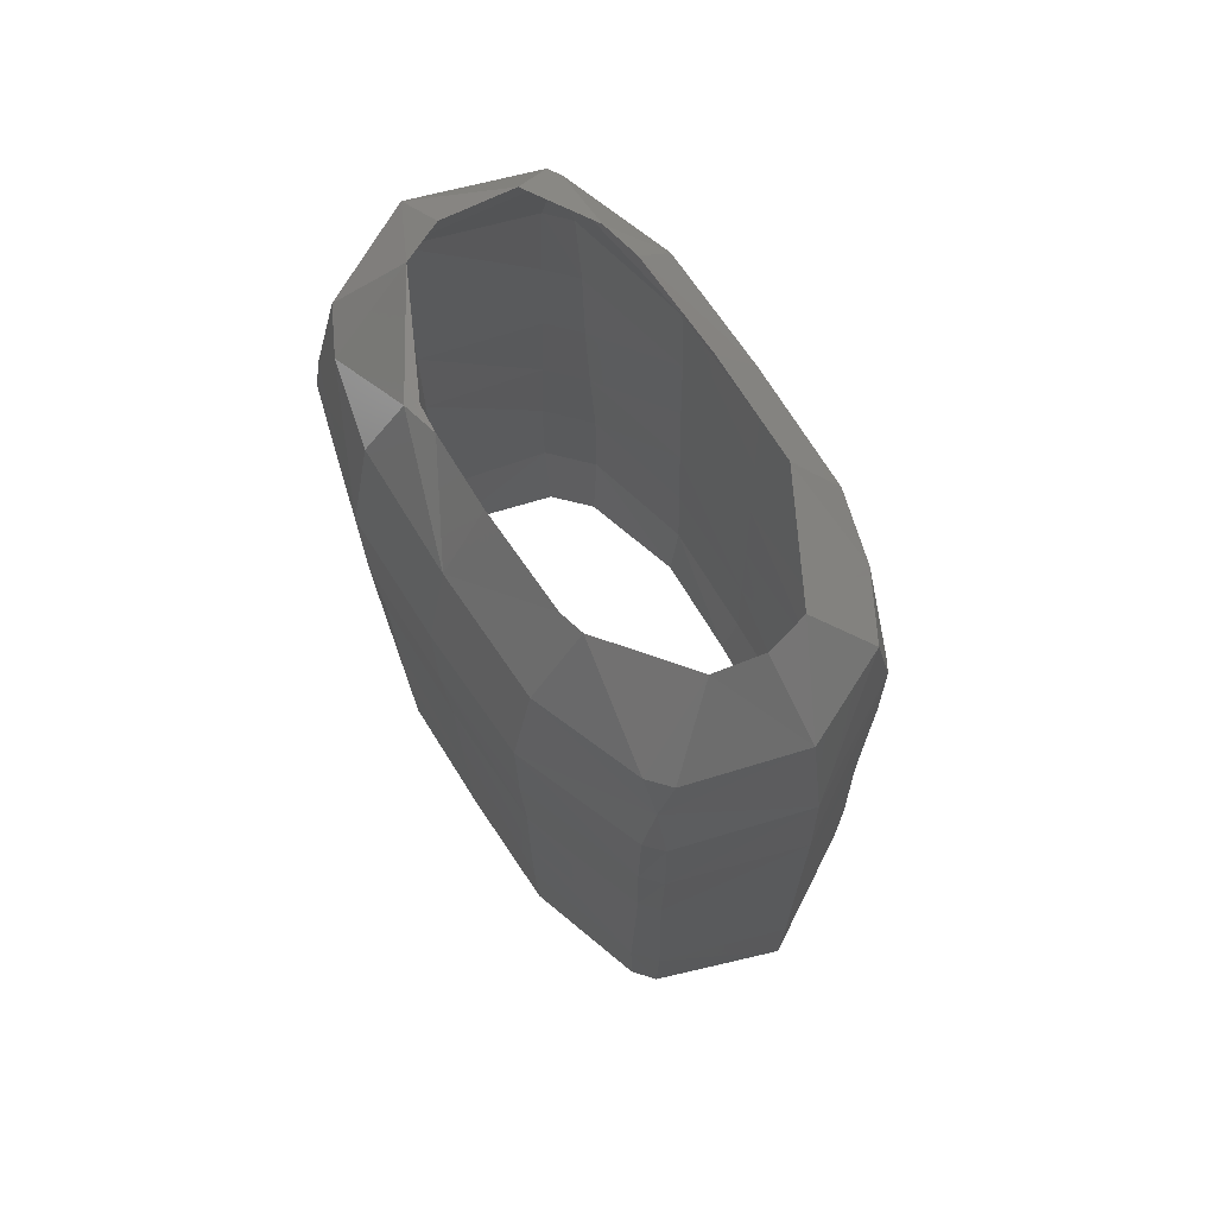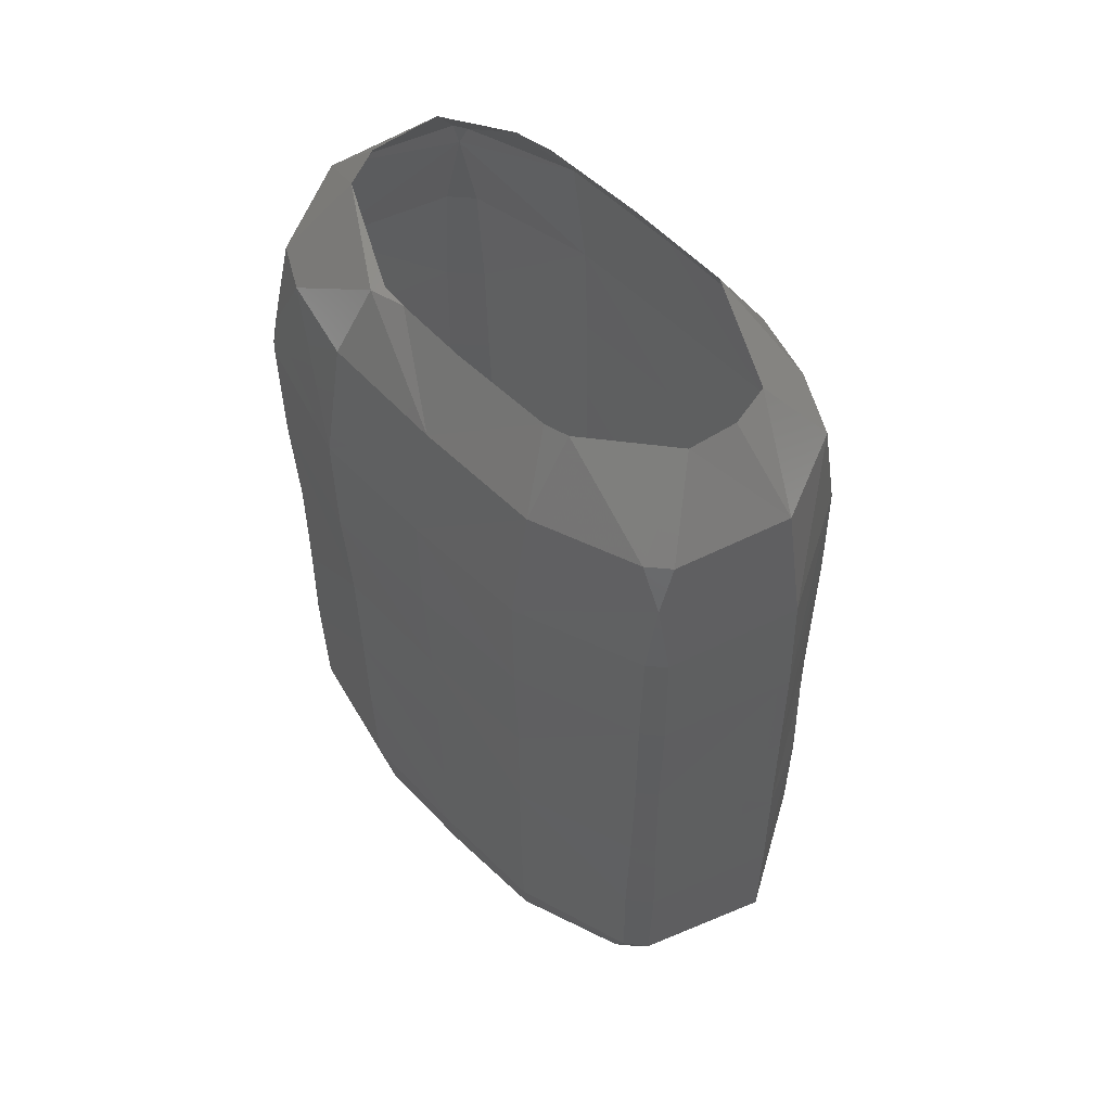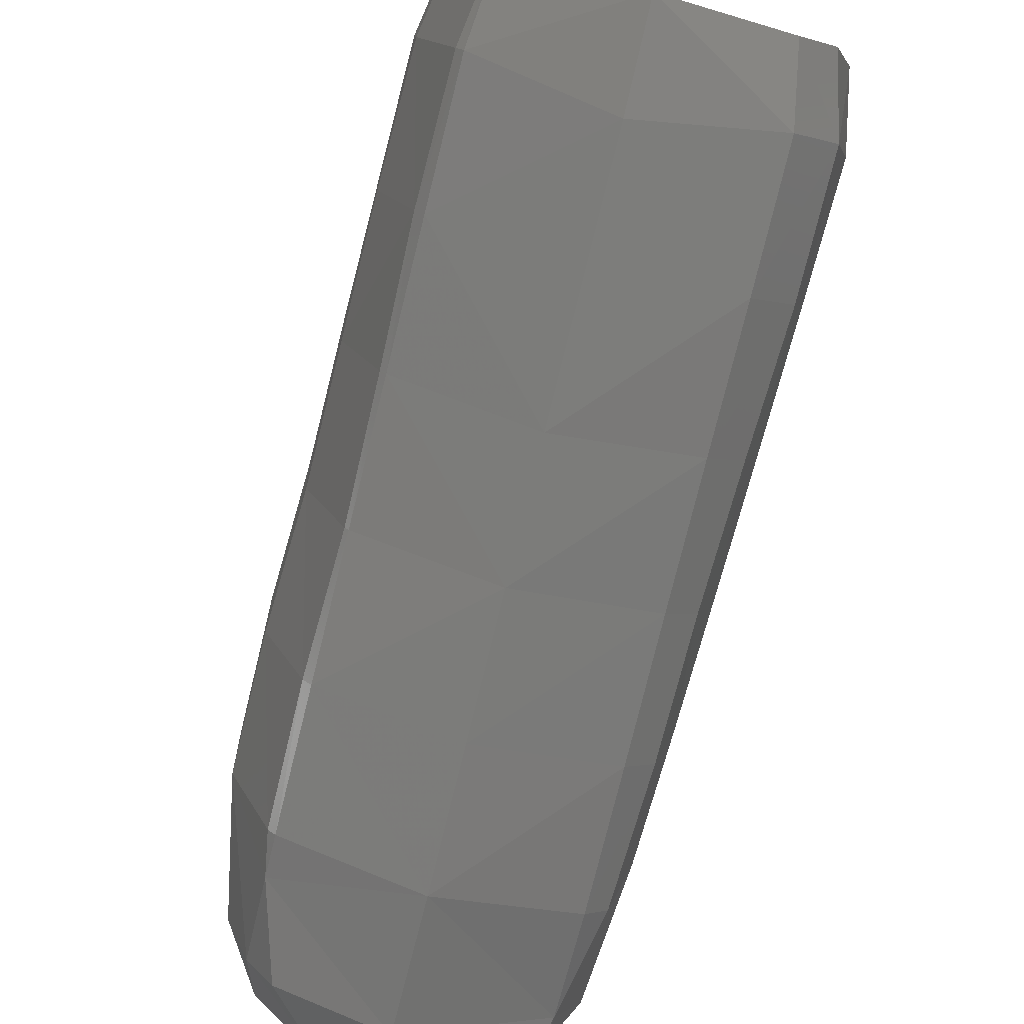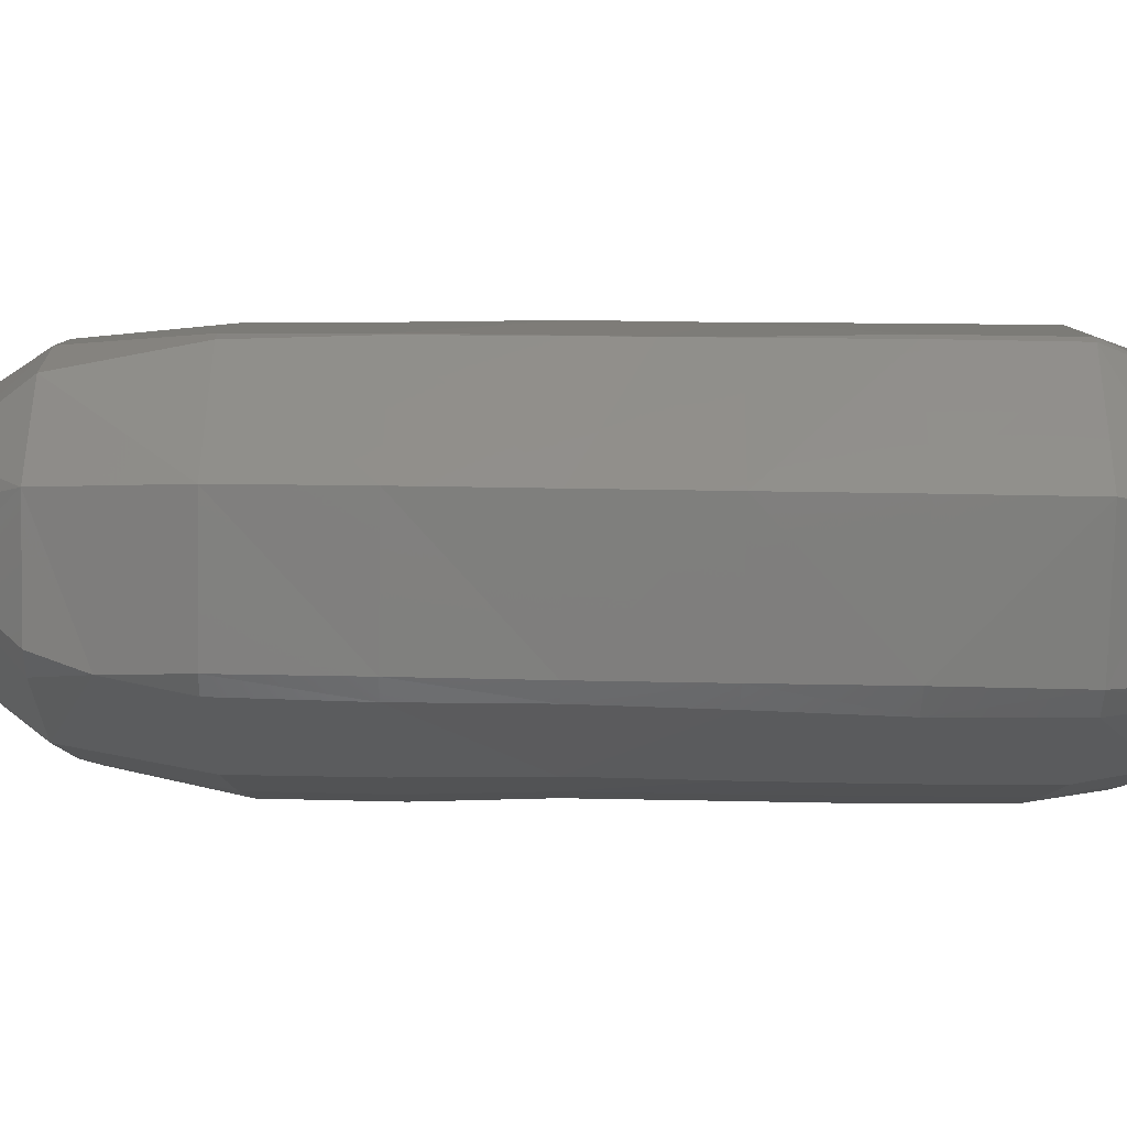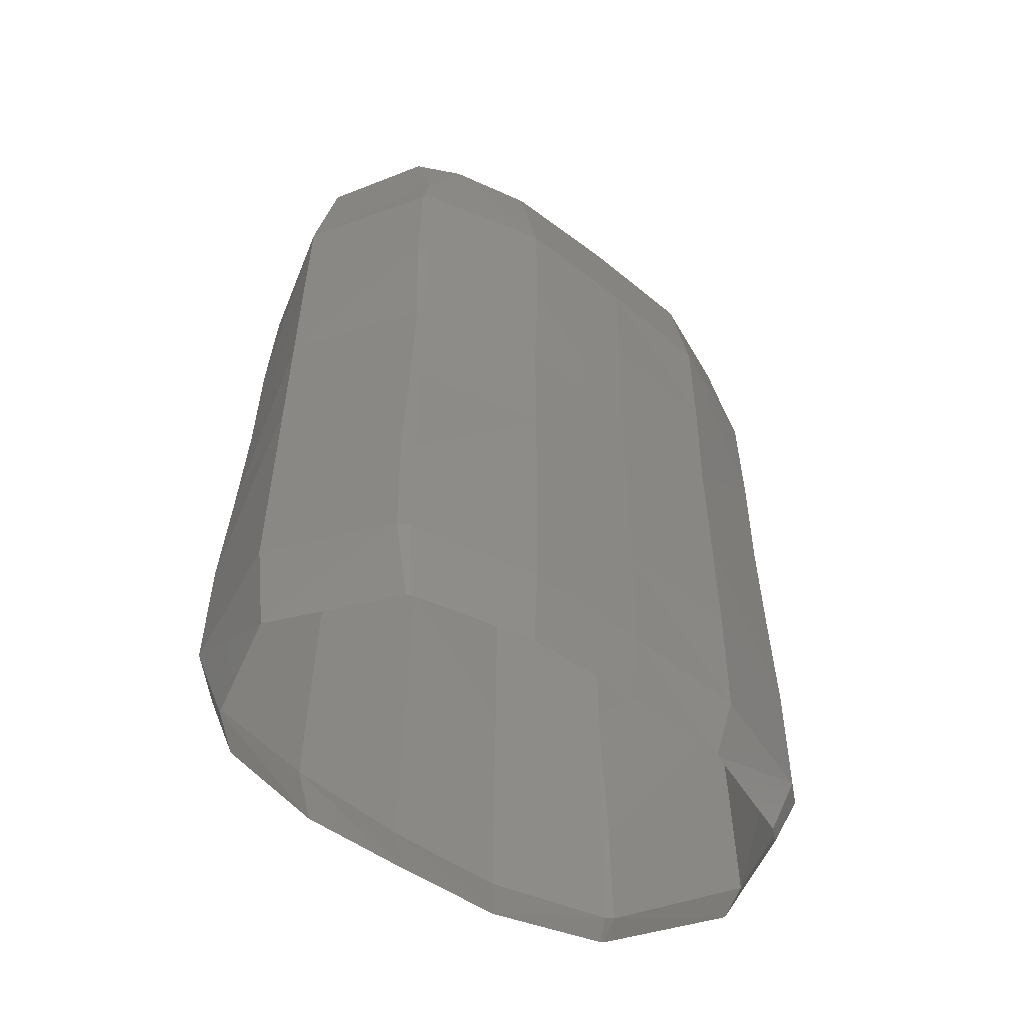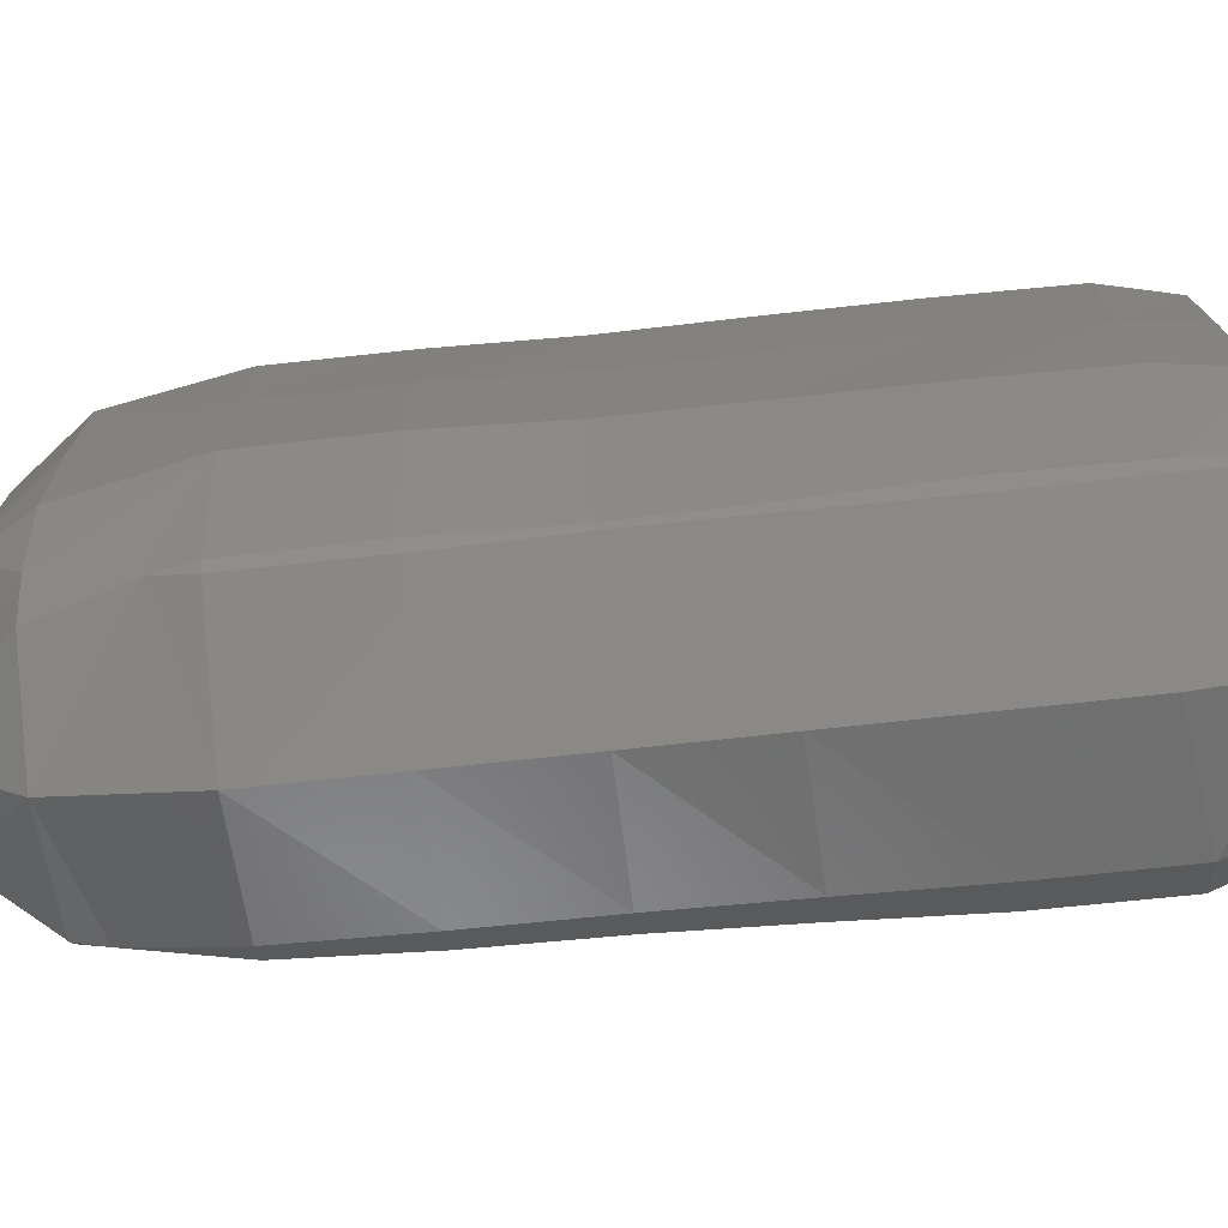
<metadata>
{"format":"stl","ext":"stl","renderer":"f3d","projection":"perspective","resolution":1024,"background":"white","views":[{"elev":71.9,"azim":144.7,"up":"+Z"},{"elev":57.2,"azim":134.3,"up":"+Z"},{"elev":-79.9,"azim":166.1,"up":"+Y"},{"elev":79.9,"azim":91.1,"up":"+Y"},{"elev":-52.9,"azim":47.6,"up":"+Z"},{"elev":-73.8,"azim":96.2,"up":"+Y"}]}
</metadata>
<code>
# stl→obj: 149 verts, 266 faces
v -0.01924 -0.03308 0.01609
v -0.01681 -0.03049 0.006442
v -0.01208 -0.03593 0.006487
v -0.01369 -0.03954 0.01609
v 0.003734 -0.0415 0.005964
v 0.003645 -0.04332 0.01877
v -0.01912 -0.03308 0.03335
v -0.01369 -0.03947 0.03335
v 0.003637 -0.04324 0.0352
v -0.02263 -0.01556 0.01745
v -0.02055 -0.01446 0.007685
v -0.02176 0.001438 0.01609
v -0.01948 0.001138 0.007738
v -0.02221 -0.01557 0.03438
v -0.02134 0.001438 0.03335
v -0.01827 -0.03308 0.05061
v -0.01369 -0.03847 0.05061
v 0.003612 -0.04316 0.05142
v -0.01759 -0.03308 0.06787
v -0.01369 -0.03764 0.06787
v 0.003589 -0.04307 0.06808
v -0.02171 -0.01557 0.05131
v -0.02102 0.001436 0.05063
v -0.02119 -0.01548 0.06843
v -0.02059 0.001408 0.06809
v 0.02083 -0.03454 0.01609
v 0.01975 -0.03156 0.005383
v 0.02019 -0.03084 0.005389
v 0.02175 -0.03308 0.01609
v 0.02083 -0.03484 0.03335
v 0.02199 -0.03308 0.03335
v 0.02481 -0.01477 0.005651
v 0.02656 -0.01582 0.01609
v 0.02572 0.001189 0.006208
v 0.02745 0.001438 0.01609
v 0.02684 -0.01582 0.03335
v 0.02762 0.001438 0.03335
v 0.02083 -0.03417 0.05061
v 0.02158 -0.03308 0.05061
v 0.02083 -0.03379 0.06787
v 0.02133 -0.03308 0.06787
v 0.02686 -0.01582 0.05061
v 0.02777 0.001438 0.05061
v 0.0269 -0.01582 0.06787
v 0.02781 0.001438 0.06787
v -0.02026 0.0187 0.01609
v -0.01785 0.01675 0.007626
v -0.01449 0.03596 0.01609
v -0.0121 0.03229 0.007819
v -0.02012 0.0187 0.03335
v -0.01442 0.03596 0.03335
v -0.01369 0.03702 0.01609
v -0.0118 0.03268 0.007821
v 0.003569 0.04609 0.01609
v 0.003772 0.04143 0.007615
v -0.01369 0.03692 0.03335
v 0.003569 0.04592 0.03335
v -0.01988 0.0187 0.05061
v -0.01384 0.03596 0.05061
v -0.0198 0.01868 0.06788
v -0.01369 0.03577 0.06787
v -0.01369 0.03596 0.05896
v -0.01359 0.03596 0.06787
v -0.01369 0.03615 0.05061
v 0.003569 0.04552 0.05061
v 0.003569 0.04515 0.06787
v 0.02582 0.01699 0.006533
v 0.02782 0.0187 0.01609
v 0.02315 0.03596 0.01609
v 0.02115 0.0327 0.006796
v 0.02809 0.0187 0.03335
v 0.02341 0.03596 0.03335
v 0.02083 0.03902 0.01609
v 0.0195 0.03484 0.006908
v 0.02083 0.03928 0.03335
v 0.02809 0.0187 0.05061
v 0.02303 0.03596 0.05061
v 0.02798 0.0187 0.06787
v 0.02277 0.03596 0.06787
v 0.02083 0.03876 0.05061
v 0.02083 0.03843 0.06787
v -0.0173 -0.03308 0.08513
v -0.01369 -0.03731 0.08513
v 0.003594 -0.04299 0.08519
v -0.01642 -0.03308 0.1024
v -0.01369 -0.03634 0.1024
v 0.003576 -0.0428 0.1023
v -0.02064 -0.01517 0.0854
v -0.02007 0.001305 0.08538
v -0.01993 -0.01516 0.1019
v -0.01957 0.001305 0.1019
v -0.01369 -0.03308 0.1158
v -0.01268 -0.03308 0.1196
v 0.003569 -0.03938 0.1196
v -0.005761 -0.02829 0.1299
v 0.003902 -0.03005 0.1297
v -0.01815 -0.01582 0.1196
v -0.01369 -0.03123 0.1196
v -0.01783 0.001438 0.1196
v -0.01178 -0.01364 0.1298
v -0.01077 -0.01898 0.13
v -0.01169 0.0009684 0.13
v 0.02083 -0.03452 0.08513
v 0.02191 -0.03308 0.08513
v 0.02083 -0.03432 0.1024
v 0.02178 -0.03308 0.1024
v 0.02765 -0.01582 0.08513
v 0.0285 0.001438 0.08513
v 0.0276 -0.01582 0.1024
v 0.02842 0.001438 0.1024
v 0.02083 -0.03308 0.1078
v 0.01731 -0.03308 0.1196
v 0.009499 -0.02797 0.1294
v 0.02083 -0.02714 0.1196
v 0.02418 -0.01582 0.1196
v 0.02529 0.001438 0.1196
v 0.01912 -0.01422 0.1285
v 0.01762 -0.0133 0.1287
v 0.01812 -0.009454 0.1287
v 0.01881 0.0008853 0.1287
v -0.01939 0.01817 0.08528
v -0.01369 0.03544 0.08513
v -0.01338 0.03596 0.08513
v -0.01895 0.01825 0.1021
v -0.01369 0.0341 0.1024
v -0.01257 0.03596 0.1024
v 0.003569 0.04483 0.08513
v 0.003569 0.04406 0.1024
v -0.01677 0.0187 0.1196
v -0.01369 0.02796 0.1196
v -0.008868 0.03596 0.1196
v -0.01084 0.01566 0.13
v -0.0108 0.01583 0.13
v -0.001863 0.03061 0.1304
v 0.003569 0.04096 0.1196
v 0.003884 0.03163 0.1301
v 0.02842 0.0187 0.08513
v 0.02295 0.03596 0.08513
v 0.02845 0.0187 0.1024
v 0.02275 0.03596 0.1024
v 0.02083 0.03857 0.08513
v 0.02083 0.03821 0.1024
v 0.02554 0.0187 0.1196
v 0.02083 0.03307 0.1196
v 0.02083 0.03596 0.1127
v 0.0185 0.03596 0.1196
v 0.0189 0.01508 0.1287
v 0.01818 0.01843 0.1288
v 0.01018 0.02991 0.1295
f 1 2 3
f 3 4 1
f 4 3 5
f 5 6 4
f 7 1 8
f 8 1 4
f 8 4 9
f 9 4 6
f 10 11 1
f 1 11 2
f 12 13 10
f 10 13 11
f 14 10 1
f 1 7 14
f 15 12 10
f 10 14 15
f 16 7 17
f 17 7 8
f 17 8 18
f 18 8 9
f 19 16 17
f 17 20 19
f 20 17 21
f 21 17 18
f 22 14 7
f 7 16 22
f 23 15 22
f 22 15 14
f 24 22 16
f 16 19 24
f 25 23 24
f 24 23 22
f 6 5 26
f 26 5 27
f 26 27 28
f 28 29 26
f 9 6 30
f 30 6 26
f 30 26 31
f 31 26 29
f 29 28 32
f 32 33 29
f 33 32 34
f 34 35 33
f 31 29 33
f 33 36 31
f 36 33 35
f 35 37 36
f 18 9 30
f 30 38 18
f 38 30 31
f 31 39 38
f 21 18 38
f 38 40 21
f 40 38 39
f 39 41 40
f 39 31 42
f 42 31 36
f 42 36 37
f 37 43 42
f 41 39 44
f 44 39 42
f 44 42 43
f 43 45 44
f 46 47 12
f 12 47 13
f 48 49 47
f 47 46 48
f 50 46 15
f 15 46 12
f 51 48 46
f 46 50 51
f 52 53 49
f 49 48 52
f 54 55 52
f 52 55 53
f 56 52 48
f 48 51 56
f 57 54 52
f 52 56 57
f 58 50 15
f 15 23 58
f 59 51 58
f 58 51 50
f 60 58 25
f 25 58 23
f 61 62 60
f 60 62 58
f 58 62 59
f 63 62 61
f 64 56 51
f 51 59 64
f 65 57 56
f 56 64 65
f 59 62 64
f 66 65 62
f 66 62 63
f 62 65 64
f 35 34 67
f 67 68 35
f 68 67 69
f 69 67 70
f 37 35 68
f 68 71 37
f 71 68 69
f 69 72 71
f 73 74 55
f 55 54 73
f 69 70 73
f 73 70 74
f 75 73 54
f 54 57 75
f 72 69 73
f 73 75 72
f 43 37 71
f 71 76 43
f 76 71 72
f 72 77 76
f 45 43 76
f 76 78 45
f 78 76 77
f 77 79 78
f 80 75 65
f 65 75 57
f 77 72 80
f 80 72 75
f 81 80 65
f 65 66 81
f 79 77 80
f 80 81 79
f 82 19 20
f 20 83 82
f 83 20 84
f 84 20 21
f 85 82 86
f 86 82 83
f 86 83 87
f 87 83 84
f 88 24 19
f 19 82 88
f 89 25 24
f 24 88 89
f 90 88 82
f 82 85 90
f 91 89 90
f 90 89 88
f 86 92 85
f 93 92 94
f 94 92 87
f 87 92 86
f 95 93 94
f 94 96 95
f 97 90 92
f 97 92 98
f 92 90 85
f 98 92 93
f 99 91 90
f 90 97 99
f 100 97 101
f 101 97 98
f 101 98 95
f 95 98 93
f 102 99 100
f 100 99 97
f 84 21 103
f 103 21 40
f 103 40 104
f 104 40 41
f 87 84 103
f 103 105 87
f 105 103 104
f 104 106 105
f 104 41 44
f 44 107 104
f 107 44 45
f 45 108 107
f 106 104 107
f 107 109 106
f 109 107 108
f 108 110 109
f 94 87 111
f 94 111 112
f 111 87 105
f 106 111 105
f 96 94 113
f 113 94 112
f 112 111 114
f 114 111 109
f 114 109 115
f 109 111 106
f 115 109 116
f 116 109 110
f 113 112 114
f 113 114 117
f 113 117 118
f 115 117 114
f 118 117 119
f 119 117 116
f 119 116 120
f 116 117 115
f 121 60 25
f 25 89 121
f 122 61 60
f 60 121 122
f 123 63 61
f 61 122 123
f 124 121 89
f 89 91 124
f 125 122 121
f 121 124 125
f 126 123 122
f 122 125 126
f 127 66 123
f 123 66 63
f 128 127 126
f 126 127 123
f 129 124 99
f 99 124 91
f 130 125 124
f 124 129 130
f 131 126 125
f 125 130 131
f 132 129 99
f 99 102 132
f 133 130 129
f 129 132 133
f 134 131 130
f 130 133 134
f 135 128 131
f 131 128 126
f 136 135 134
f 134 135 131
f 108 45 78
f 78 137 108
f 137 78 138
f 138 78 79
f 110 108 137
f 137 139 110
f 139 137 138
f 138 140 139
f 141 81 127
f 127 81 66
f 138 79 141
f 141 79 81
f 142 141 128
f 128 141 127
f 140 138 142
f 142 138 141
f 116 110 143
f 143 110 139
f 144 145 146
f 143 139 145
f 143 145 144
f 145 139 140
f 120 116 147
f 147 116 143
f 148 144 149
f 149 144 146
f 147 143 148
f 148 143 144
f 146 145 135
f 135 145 128
f 128 145 142
f 142 145 140
f 149 146 135
f 135 136 149

</code>
